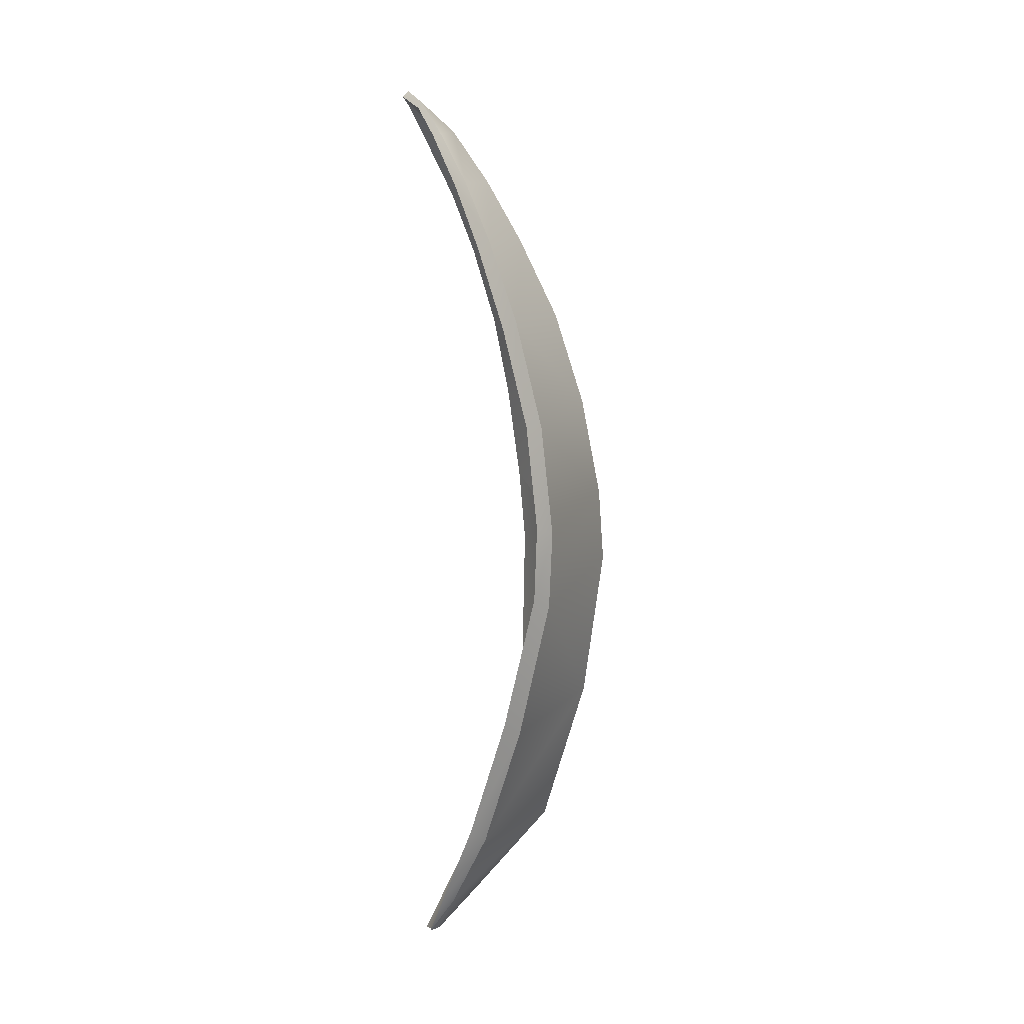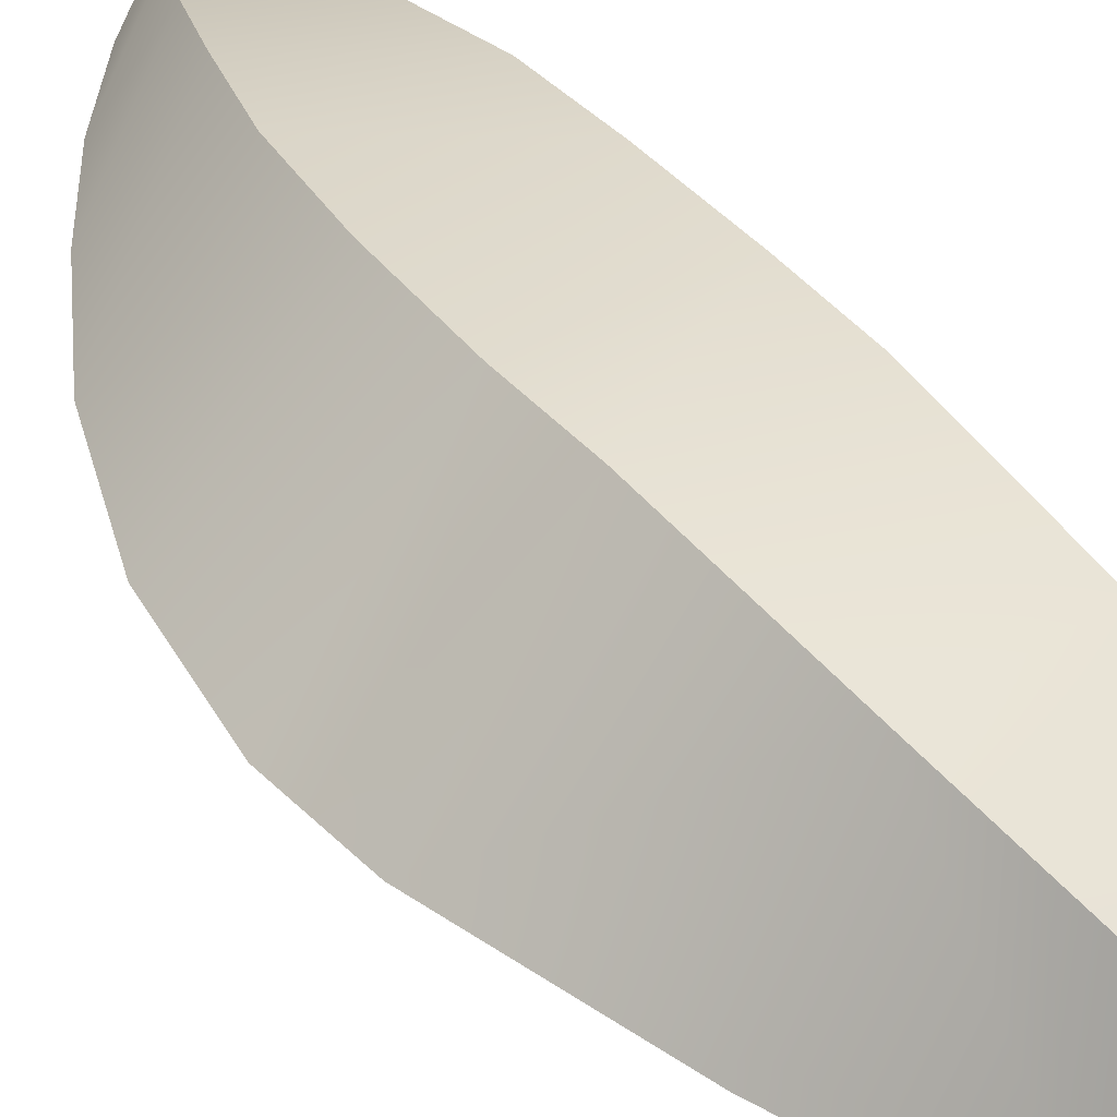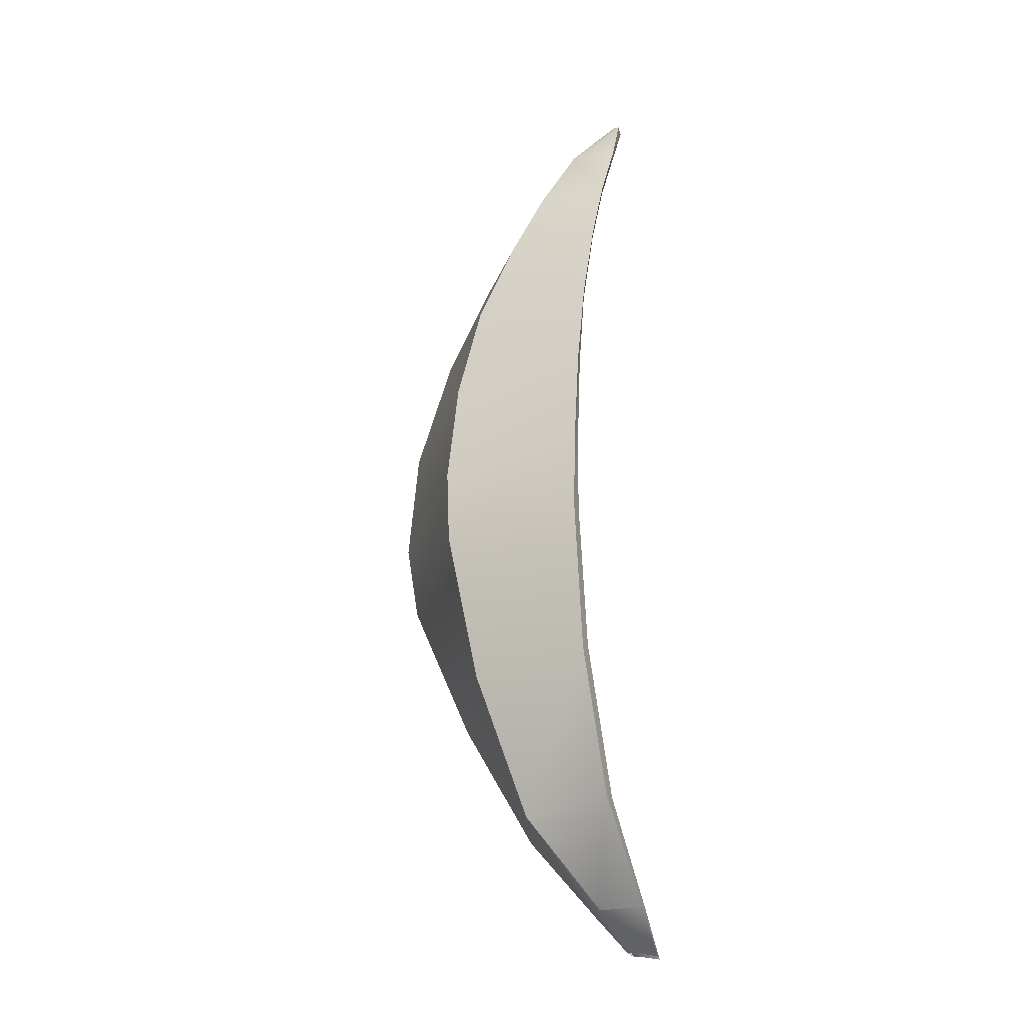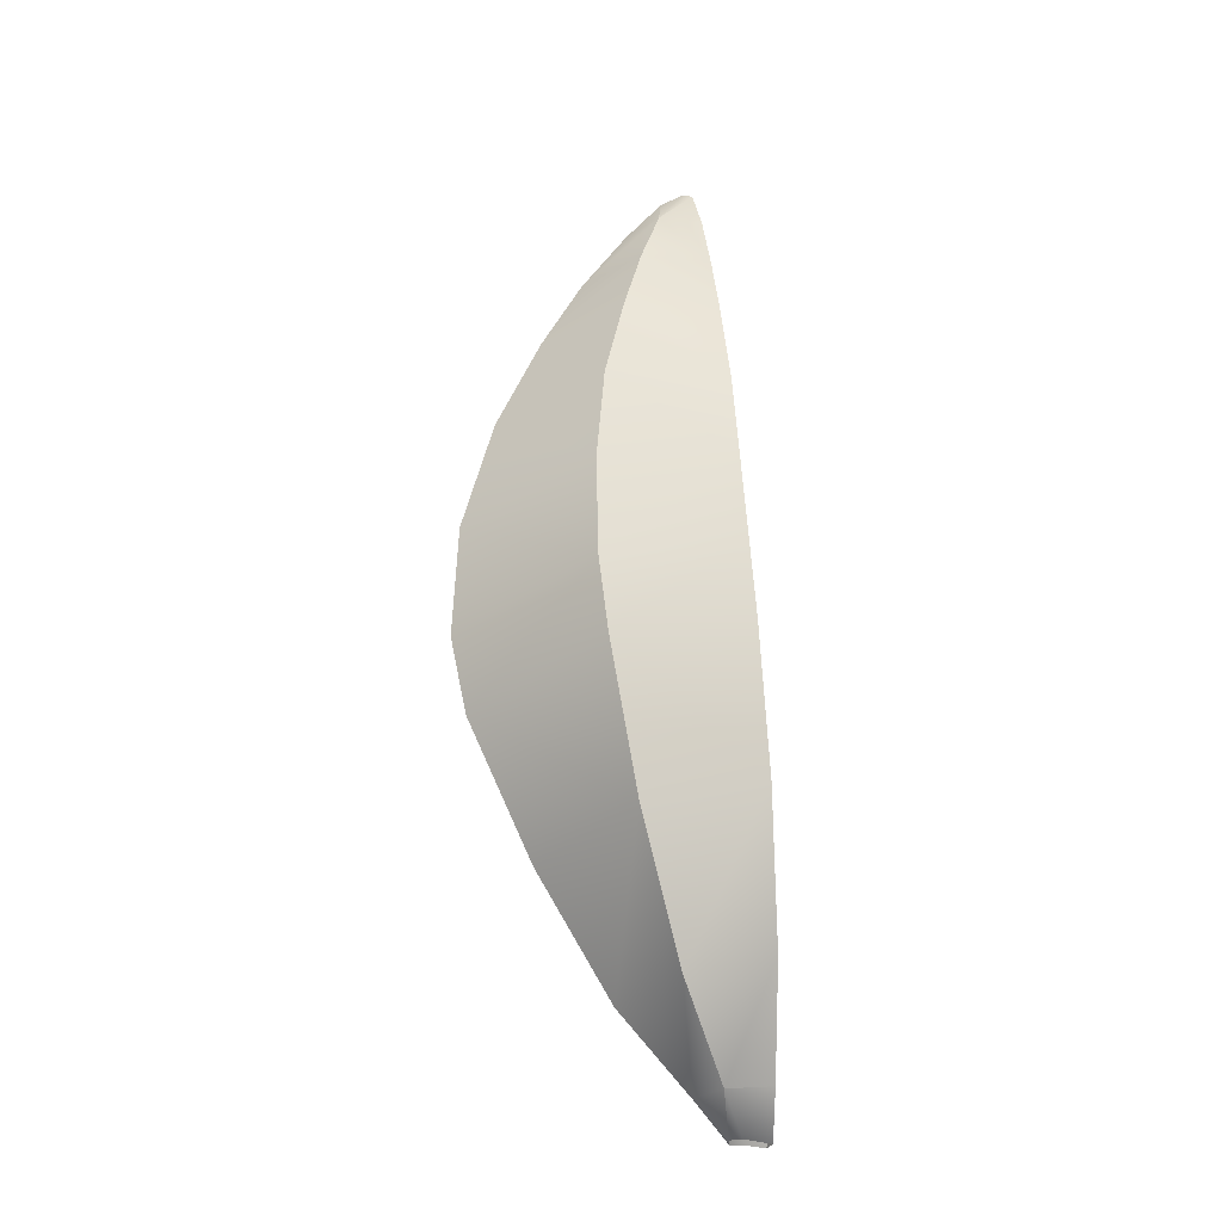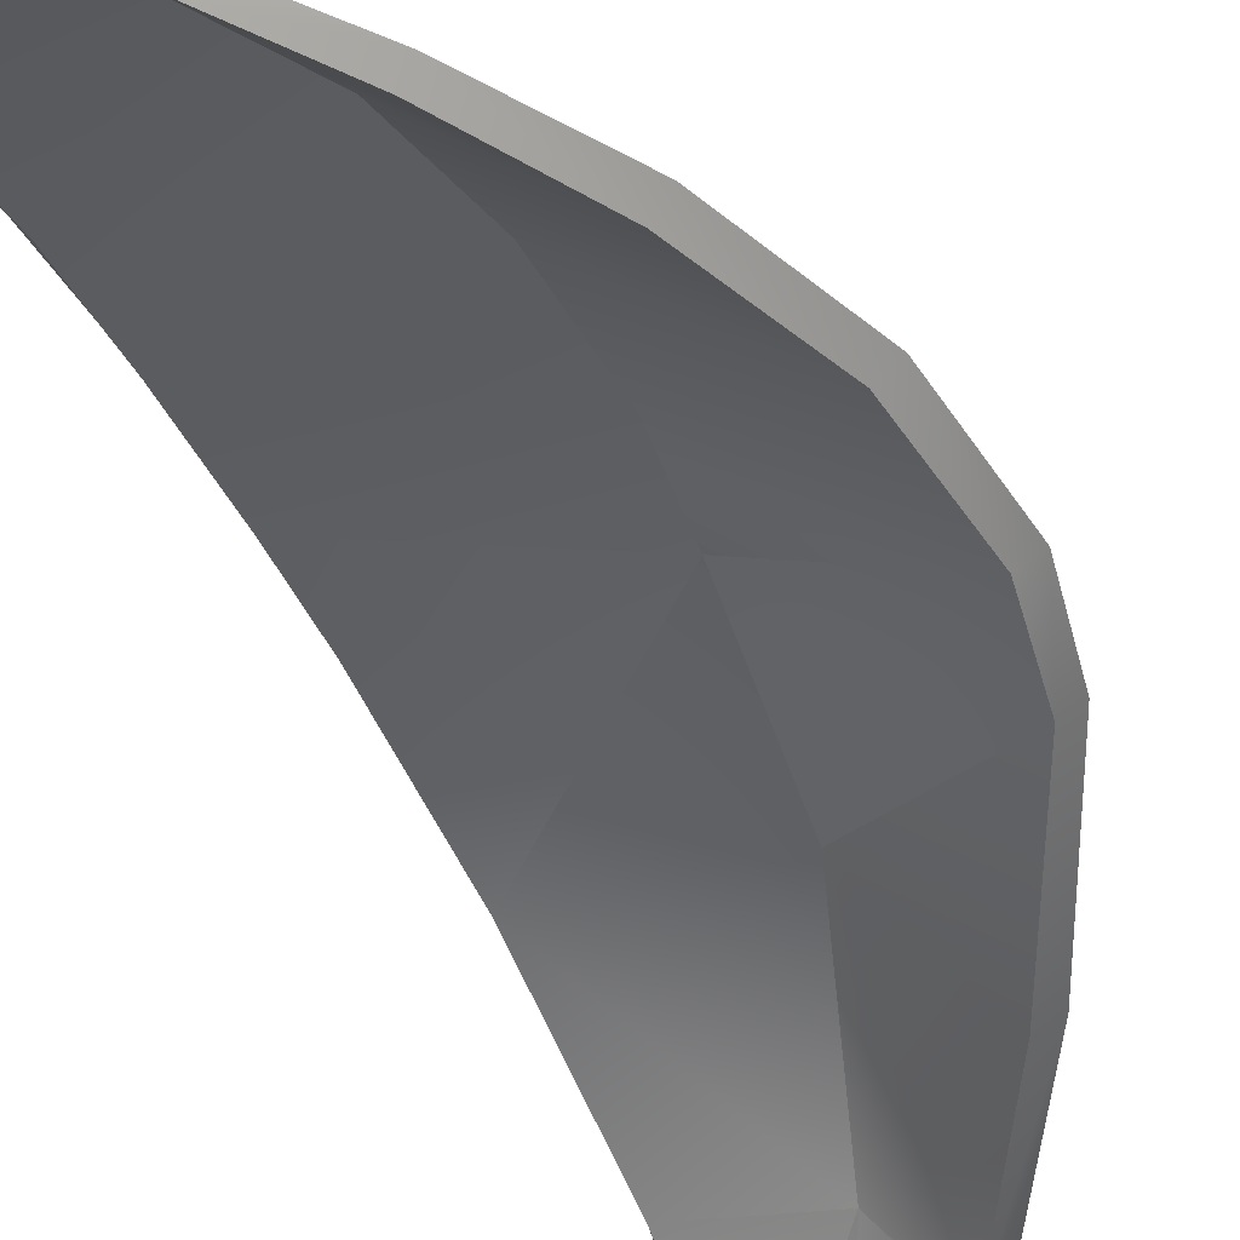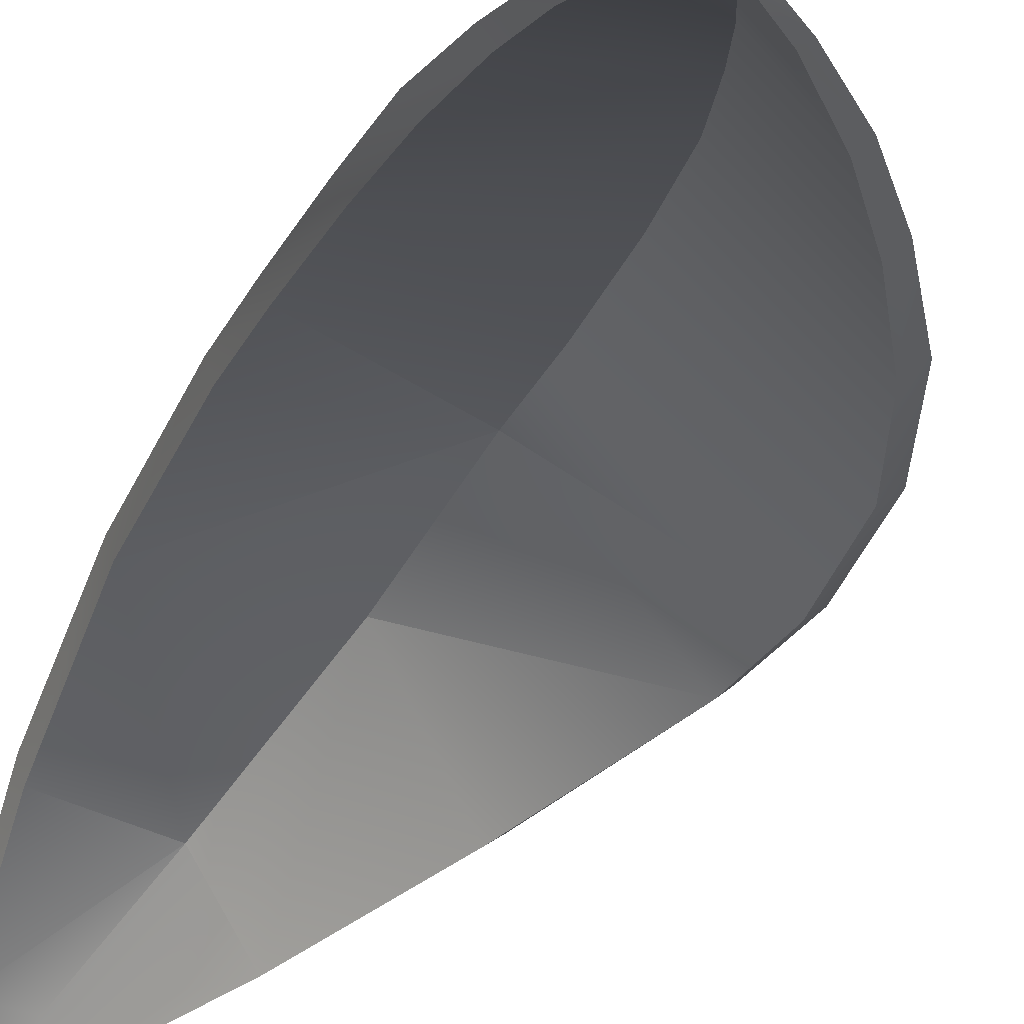
<metadata>
{"format":"obj","ext":"obj","renderer":"f3d","projection":"perspective","resolution":1024,"background":"white","views":[{"elev":-1.5,"azim":-107.9,"up":"+Y"},{"elev":48.1,"azim":-30.4,"up":"+Z"},{"elev":-14.3,"azim":34.7,"up":"+Y"},{"elev":-16.6,"azim":-3.9,"up":"+Y"},{"elev":-45.4,"azim":-155.0,"up":"+Z"},{"elev":-33.1,"azim":163.2,"up":"+Z"}]}
</metadata>
<code>
v  -0.2001 0.4521 0.1776
v  -0.0254 0.0961 -0.0131
v  -0.144 0.0994 -0.0465
v  0.1283 0.0768 -0.0121
v  -0.3917 0.4222 0.0016
v  0.1227 0.4845 0.1983
v  -0.9213 1.135 0.1198
v  -0.5816 1.238 0.599
v  0.0922 1.385 0.662
v  0.0393 2.642 0.9322
v  -0.9833 2.424 1.005
v  -1.524 2.151 0.2502
v  -2.063 3.272 0.3472
v  -1.136 3.647 1.09
v  -0.041 3.851 0.9317
v  -2.177 3.885 0.3338
v  -0.0872 4.469 0.8598
v  -1.206 4.251 1.083
v  -2.121 4.757 0.2575
v  -0.144 5.247 0.7291
v  -1.213 5.081 0.9707
v  -1.865 5.621 0.1292
v  -1.135 5.877 0.7644
v  -0.1922 5.927 0.5735
v  -1.524 6.381 0.0041
v  -0.9614 6.593 0.4529
v  -0.2312 6.595 0.3497
v  -1.197 6.983 -0.1067
v  -0.2626 7.124 0.1237
v  -0.8012 7.142 0.18
v  -0.2923 7.614 -0.1427
v  -0.6266 7.631 -0.1034
v  -0.8284 7.539 -0.2232
v  -0.3146 7.944 -0.3297
v  -0.5833 7.839 -0.2946
v  -0.3784 7.988 -0.3913
v  -0.6266 7.631 0.0346
v  -0.3103 8.005 -0.2853
v  -0.3962 8.042 -0.3438
v  -0.2523 7.649 -0.0841
v  -0.5904 7.895 -0.2644
v  -0.8878 7.54 -0.1651
v  -0.2129 7.154 0.1905
v  -1.266 7.016 -0.0335
v  -0.8012 7.142 0.3145
v  -0.1731 6.622 0.4295
v  -1.606 6.429 0.0867
v  -0.9614 6.593 0.5768
v  -0.1258 5.954 0.674
v  -1.968 5.67 0.2169
v  -1.135 5.877 0.8681
v  -0.092 5.259 0.8359
v  -1.213 5.081 1.1
v  -2.232 4.75 0.3548
v  -1.206 4.251 1.266
v  -2.283 3.843 0.4363
v  -0.0468 4.469 0.9749
v  -2.155 3.222 0.4499
v  -1.136 3.647 1.331
v  -0.0067 3.845 1.054
v  -0.9078 2.424 1.224
v  0.0692 2.615 1.057
v  -1.63 2.088 0.3575
v  -1.016 1.073 0.2295
v  -0.5816 1.238 0.9479
v  -0.4326 0.4241 0.0946
v  0.1268 1.392 0.8024
v  -0.2266 0.4811 0.3628
v  -0.1589 0.1305 0.0361
v  0.1589 0.5053 0.3055
v  0.1642 0.1037 0.0768
v  -0.0631 0.1382 0.0924
o Object002
g Object002
f 1 2 3
f 4 2 1
f 5 1 3
f 6 4 1
f 5 7 1
f 6 1 8
f 7 8 1
f 9 6 8
f 9 8 10
f 8 7 11
f 8 11 10
f 7 12 11
f 12 13 11
f 11 14 10
f 13 14 11
f 14 15 10
f 14 13 16
f 17 15 14
f 18 14 16
f 18 17 14
f 16 19 18
f 20 17 18
f 19 21 18
f 21 20 18
f 19 22 21
f 21 23 20
f 22 23 21
f 23 24 20
f 22 25 23
f 23 26 24
f 25 26 23
f 26 27 24
f 25 28 26
f 27 26 29
f 26 30 29
f 28 30 26
f 29 30 31
f 30 28 32
f 30 32 31
f 28 33 32
f 31 32 34
f 32 33 35
f 32 36 34
f 32 35 36
f 37 38 39
f 39 38 34
f 34 38 40
f 37 40 38
f 37 39 41
f 36 39 34
f 41 39 36
f 35 41 36
f 37 41 42
f 42 41 35
f 31 34 40
f 43 40 37
f 31 40 43
f 33 42 35
f 37 42 44
f 44 42 33
f 29 31 43
f 45 43 37
f 46 43 45
f 29 43 46
f 45 37 44
f 44 47 45
f 48 46 45
f 47 48 45
f 28 44 33
f 47 44 28
f 27 29 46
f 46 48 49
f 46 49 27
f 47 50 48
f 48 51 49
f 50 51 48
f 25 47 28
f 47 25 22
f 50 47 22
f 52 49 51
f 53 51 50
f 53 52 51
f 49 24 27
f 24 49 52
f 50 22 19
f 54 53 50
f 54 50 19
f 52 53 55
f 53 54 55
f 19 16 54
f 54 56 55
f 16 56 54
f 20 24 52
f 57 52 55
f 52 57 20
f 55 56 58
f 55 59 57
f 59 55 58
f 56 16 13
f 58 56 13
f 57 17 20
f 59 60 57
f 17 57 60
f 61 59 58
f 62 60 59
f 61 62 59
f 63 58 13
f 63 61 58
f 15 17 60
f 10 15 60
f 62 10 60
f 12 63 13
f 12 7 63
f 61 63 64
f 7 64 63
f 62 61 65
f 65 61 64
f 64 7 5
f 65 64 66
f 66 64 5
f 67 62 65
f 68 65 66
f 67 65 68
f 10 62 9
f 62 67 9
f 66 5 3
f 69 66 3
f 68 66 69
f 70 67 68
f 67 70 9
f 70 6 9
f 71 4 6
f 70 71 6
f 70 68 72
f 71 70 72
f 72 68 69

</code>
